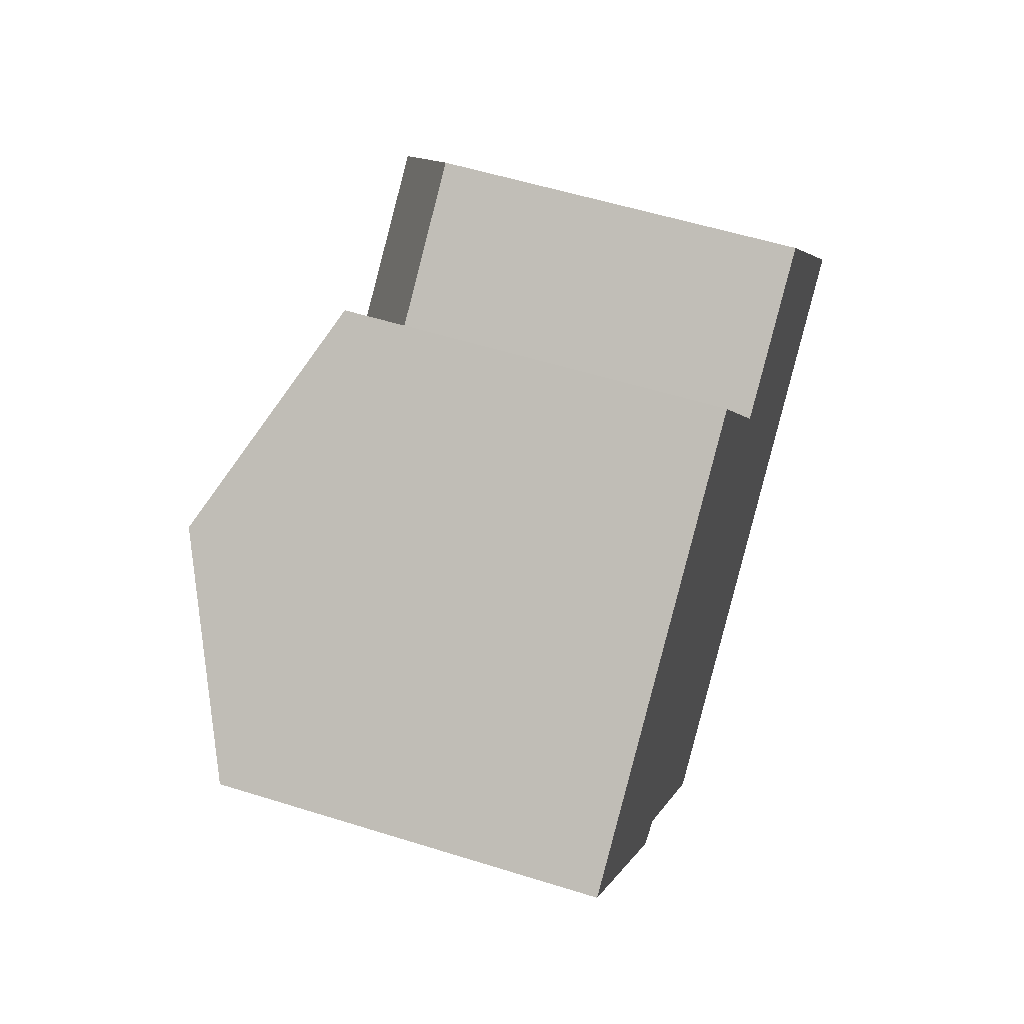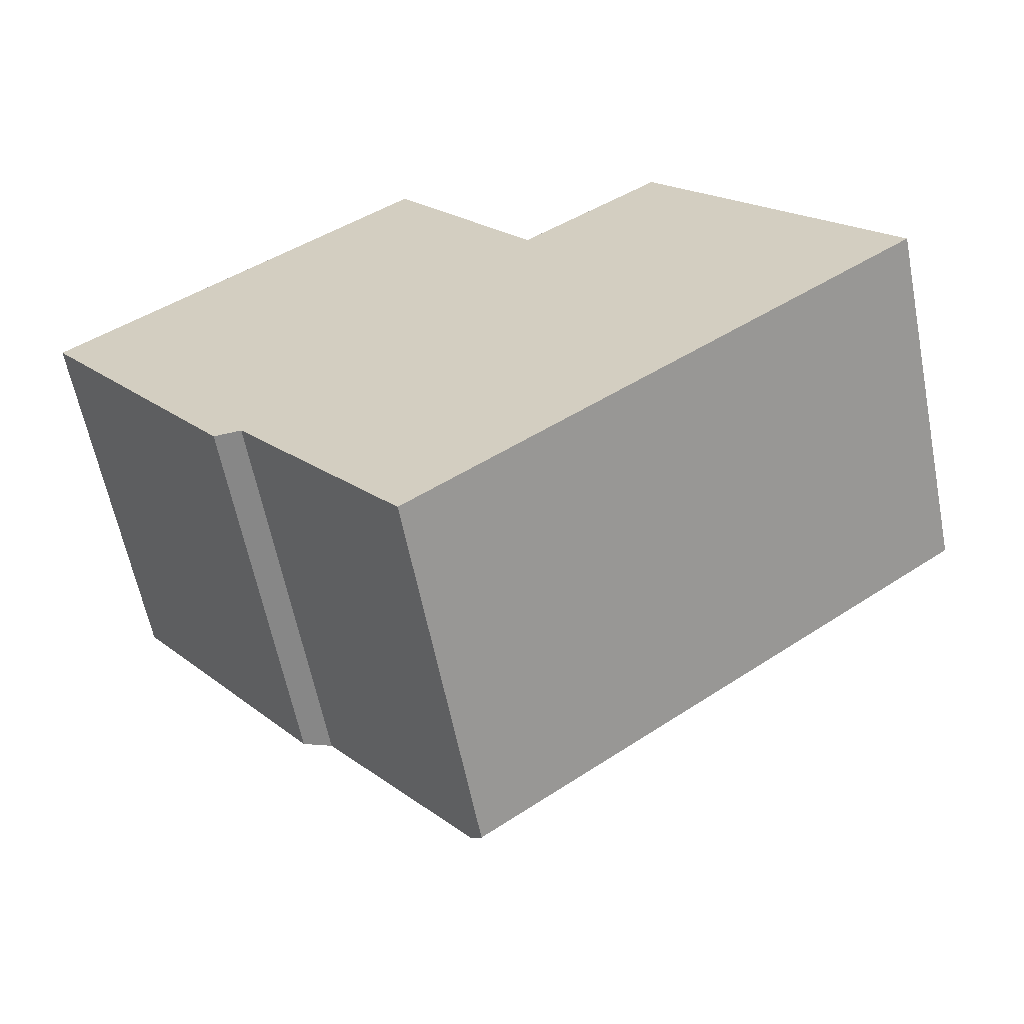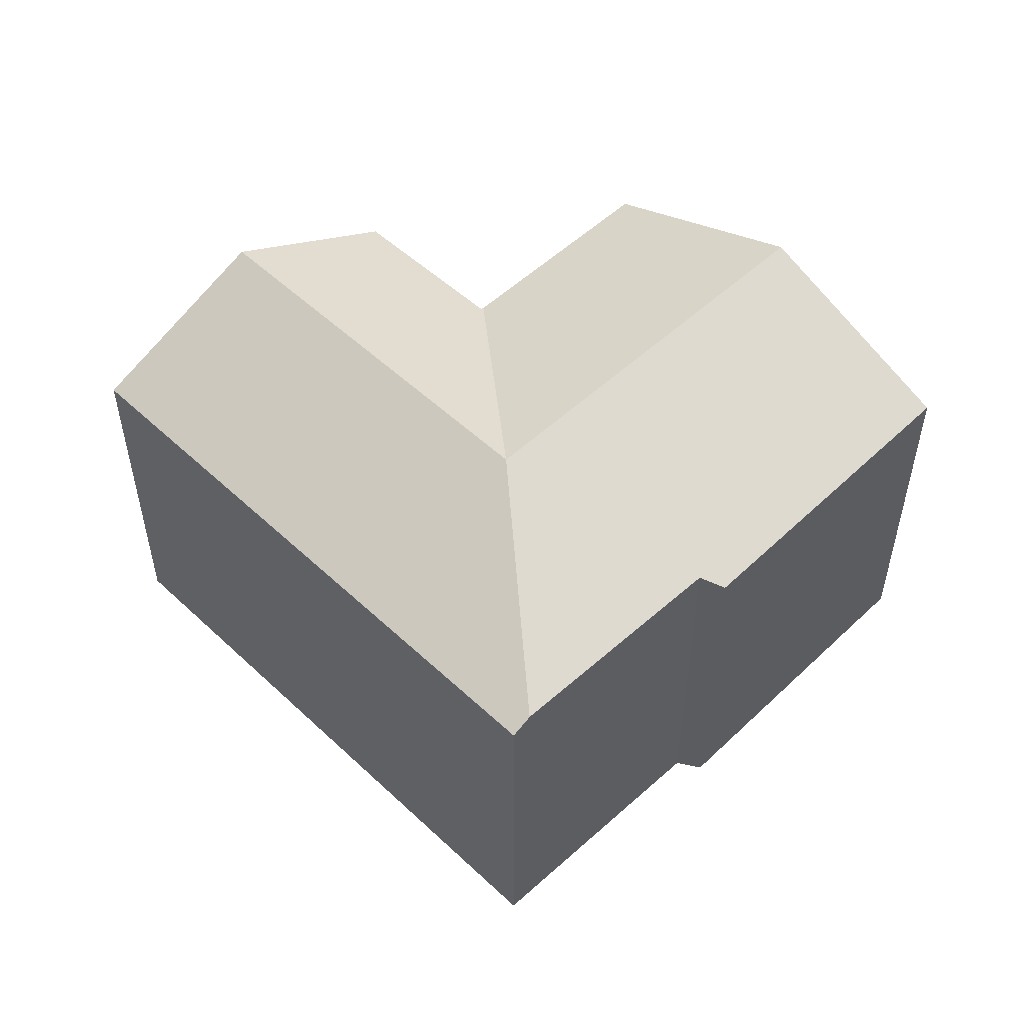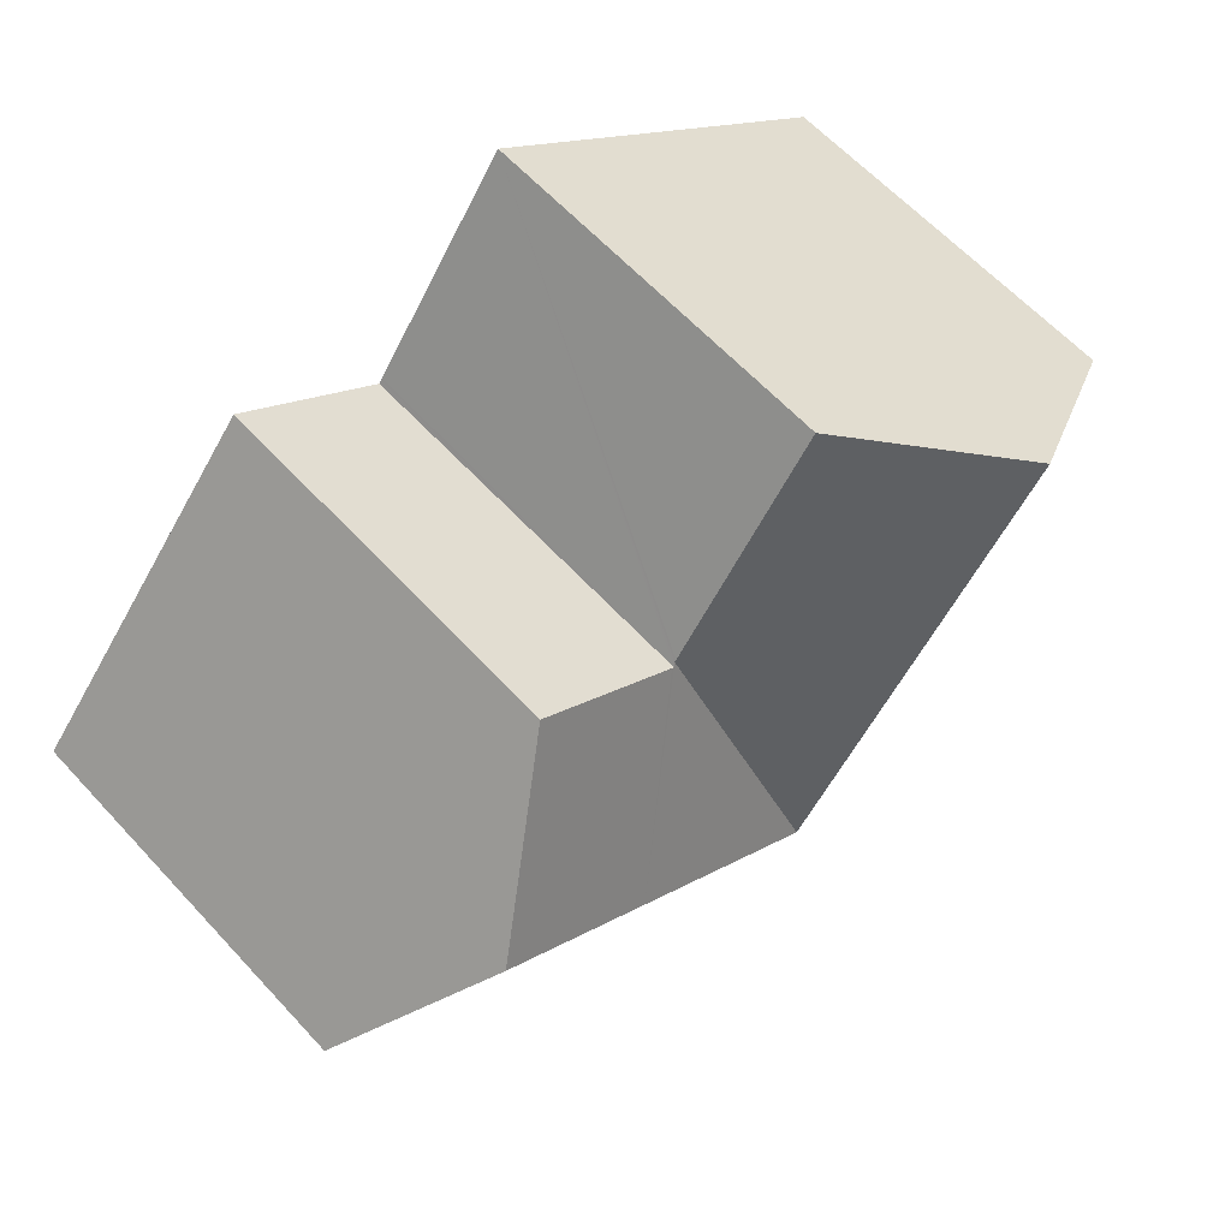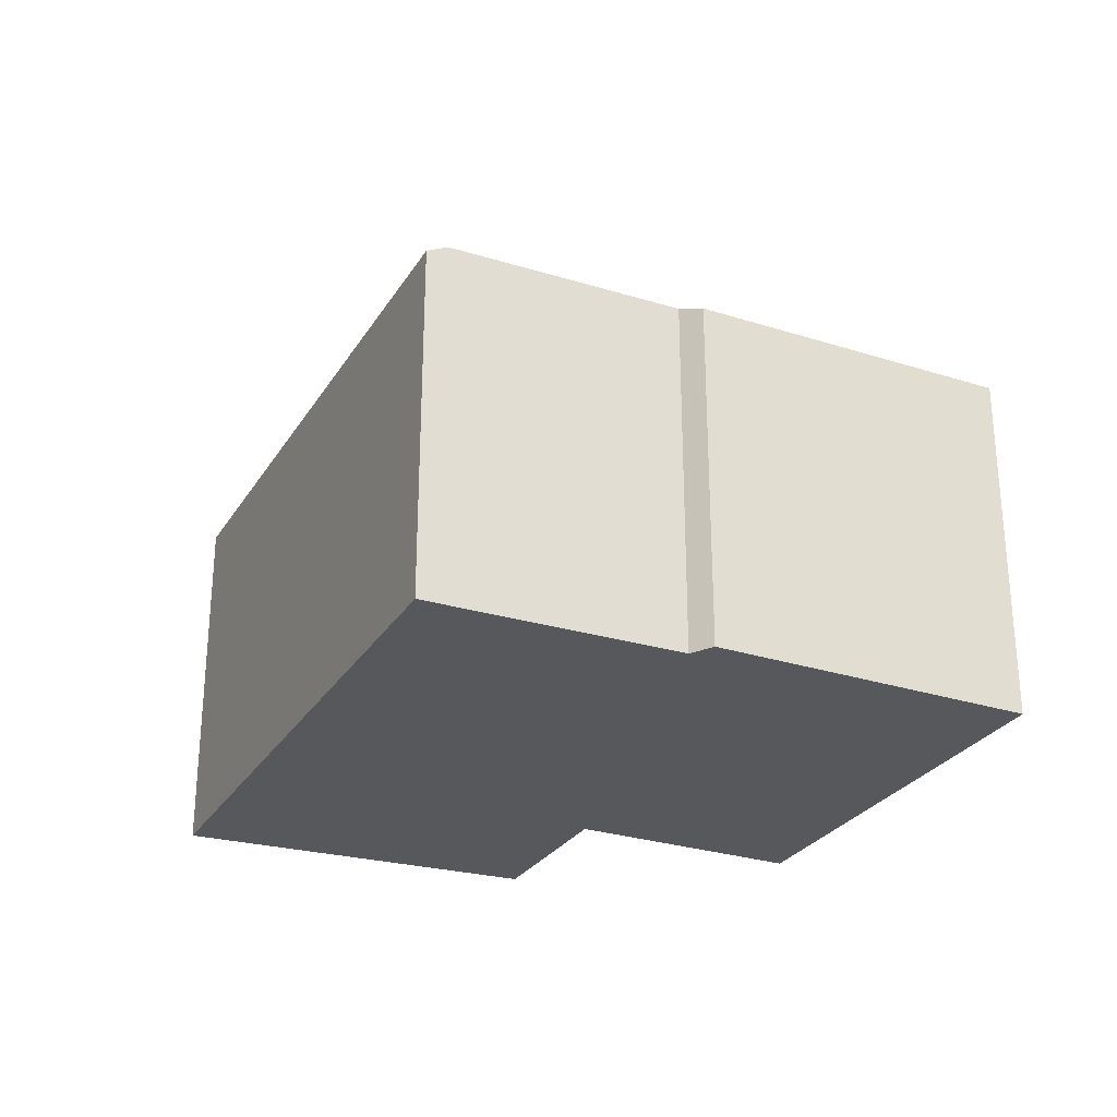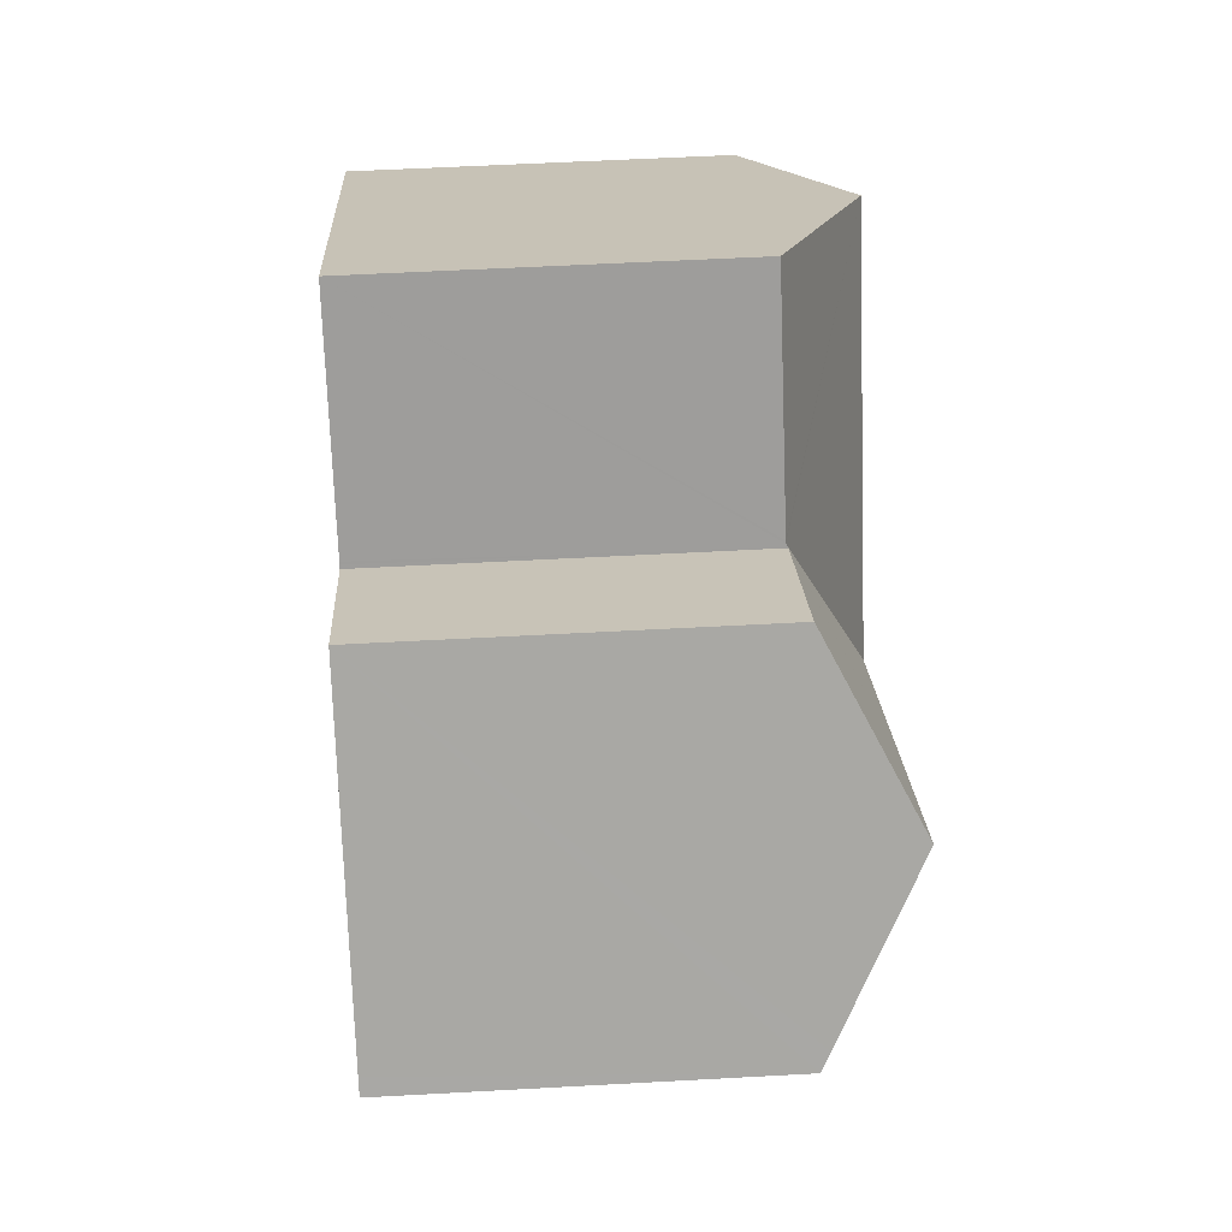
<metadata>
{"format":"obj","ext":"obj","renderer":"f3d","projection":"perspective","resolution":1024,"background":"white","views":[{"elev":55.2,"azim":-71.7,"up":"+Z"},{"elev":-61.0,"azim":11.2,"up":"+Z"},{"elev":52.8,"azim":-171.7,"up":"+Y"},{"elev":61.9,"azim":137.5,"up":"+Z"},{"elev":-27.8,"azim":-152.4,"up":"+Y"},{"elev":56.1,"azim":86.7,"up":"+Z"}]}
</metadata>
<code>
v  9.751 7.027 1.563
v  3.456 8.821 2.563
v  7.046 7.01 5.226
v  9.78 7.027 1.523
v  6.206 8.821 -1.091
v  8.442 8.821 -4.063
v  9.825 7.064 1.462
v  12.03 8.821 -1.374
v  9.873 7.065 1.497
v  12.56 7.088 3.446
v  13.83 8.041 1.967
v  14.88 8.821 0.755
v  7.275 7.255 -8.937
v  14.21 7.052 -4.265
v  7.531 7.052 -9.266
v  17.25 7.052 -1.993
v  17.02 7.221 -1.73
v  4.381 7.224 -5.22
v  3.857 7.044 -5.265
v  2.714 7.054 -3.705
v  0 7.078 4.334e-16
v  3.857 3.224e-16 -5.265
v  0 0 0
v  2.714 2.269e-16 -3.705
v  7.531 5.674e-16 -9.266
v  4.381 3.196e-16 -5.22
v  7.275 5.472e-16 -8.937
v  7.046 -3.2e-16 5.226
v  3.456 -1.569e-16 2.563
v  9.825 -8.952e-17 1.462
v  12.56 -2.11e-16 3.446
v  9.873 -9.166e-17 1.497
v  9.751 -9.571e-17 1.563
v  9.78 -9.326e-17 1.523
v  17.02 1.059e-16 -1.73
v  17.25 1.22e-16 -1.993
v  13.83 -1.204e-16 1.967
v  14.88 -4.623e-17 0.755
v  14.21 2.612e-16 -4.265
g defaultobject
f 1 2 3
f 2 1 4
f 2 4 5
f 5 4 6
f 6 7 8
f 7 6 4
f 8 7 9
f 8 9 10
f 8 10 11
f 8 11 12
f 13 14 15
f 14 13 6
f 14 6 8
f 14 8 16
f 16 8 17
f 17 8 12
f 18 6 13
f 6 18 5
f 5 18 19
f 5 19 20
f 5 20 2
f 2 20 21
f 22 20 19
f 20 22 21
f 21 22 23
f 23 22 24
f 15 18 13
f 18 15 25
f 18 25 26
f 26 25 27
f 23 2 21
f 2 23 3
f 3 23 28
f 28 23 29
f 7 10 9
f 10 7 30
f 10 30 31
f 31 30 32
f 28 1 3
f 1 28 4
f 4 28 7
f 7 28 33
f 7 33 34
f 7 34 30
f 31 11 10
f 11 31 12
f 12 31 17
f 17 31 16
f 16 31 35
f 16 35 36
f 35 31 37
f 35 37 38
f 36 14 16
f 14 36 15
f 15 36 25
f 25 36 39
f 26 19 18
f 19 26 22
f 35 39 36
f 39 35 25
f 25 35 27
f 27 35 38
f 27 38 26
f 26 38 37
f 26 37 22
f 22 37 31
f 22 31 24
f 24 31 30
f 30 31 32
f 24 30 34
f 24 34 33
f 24 33 28
f 24 28 29
f 24 29 23

</code>
